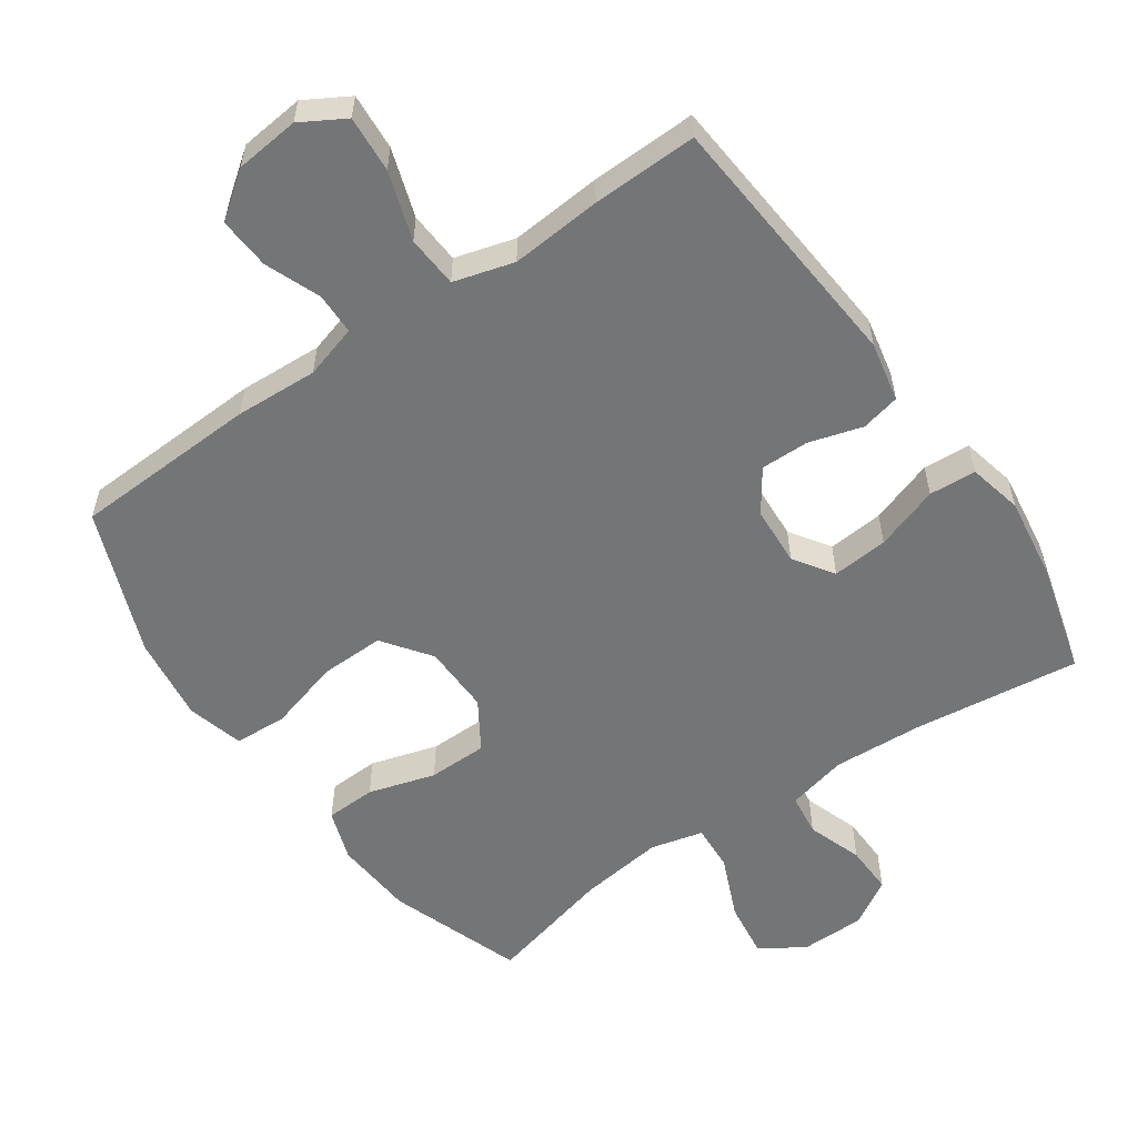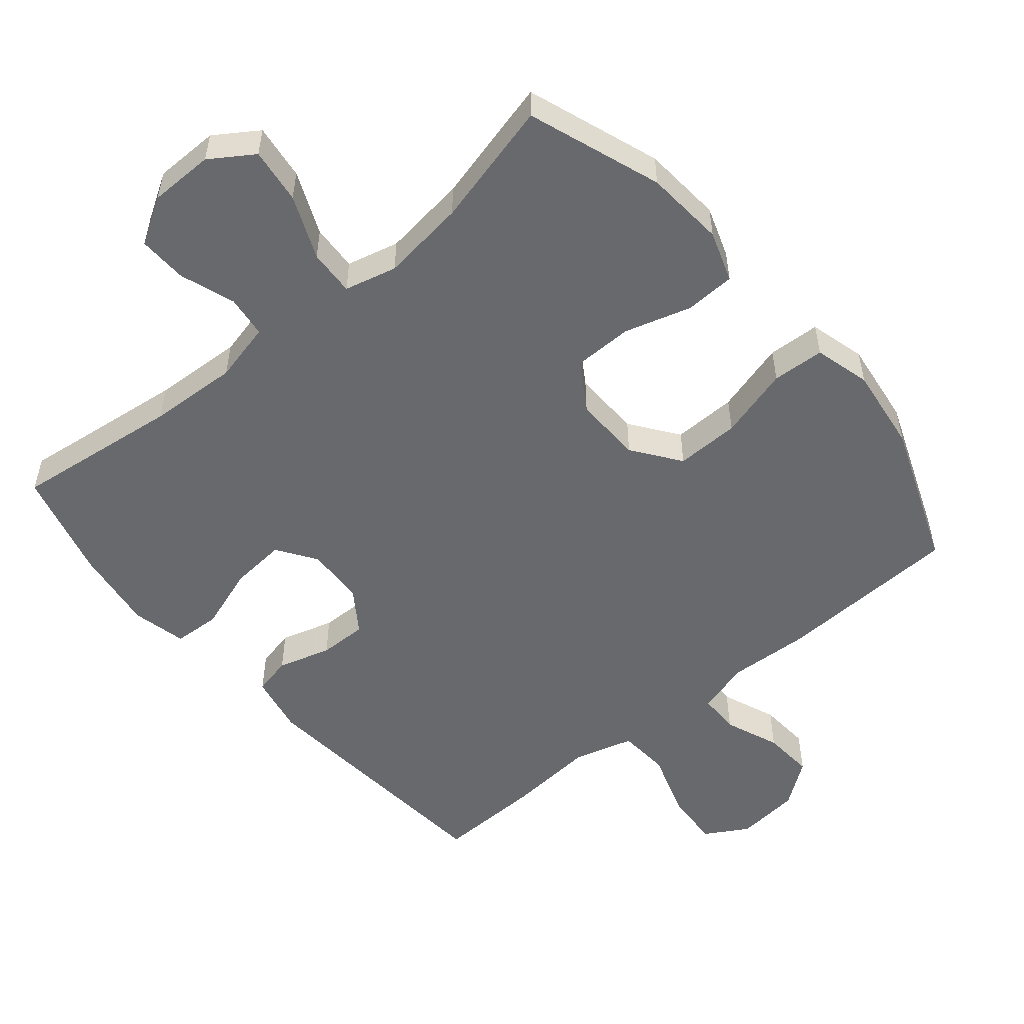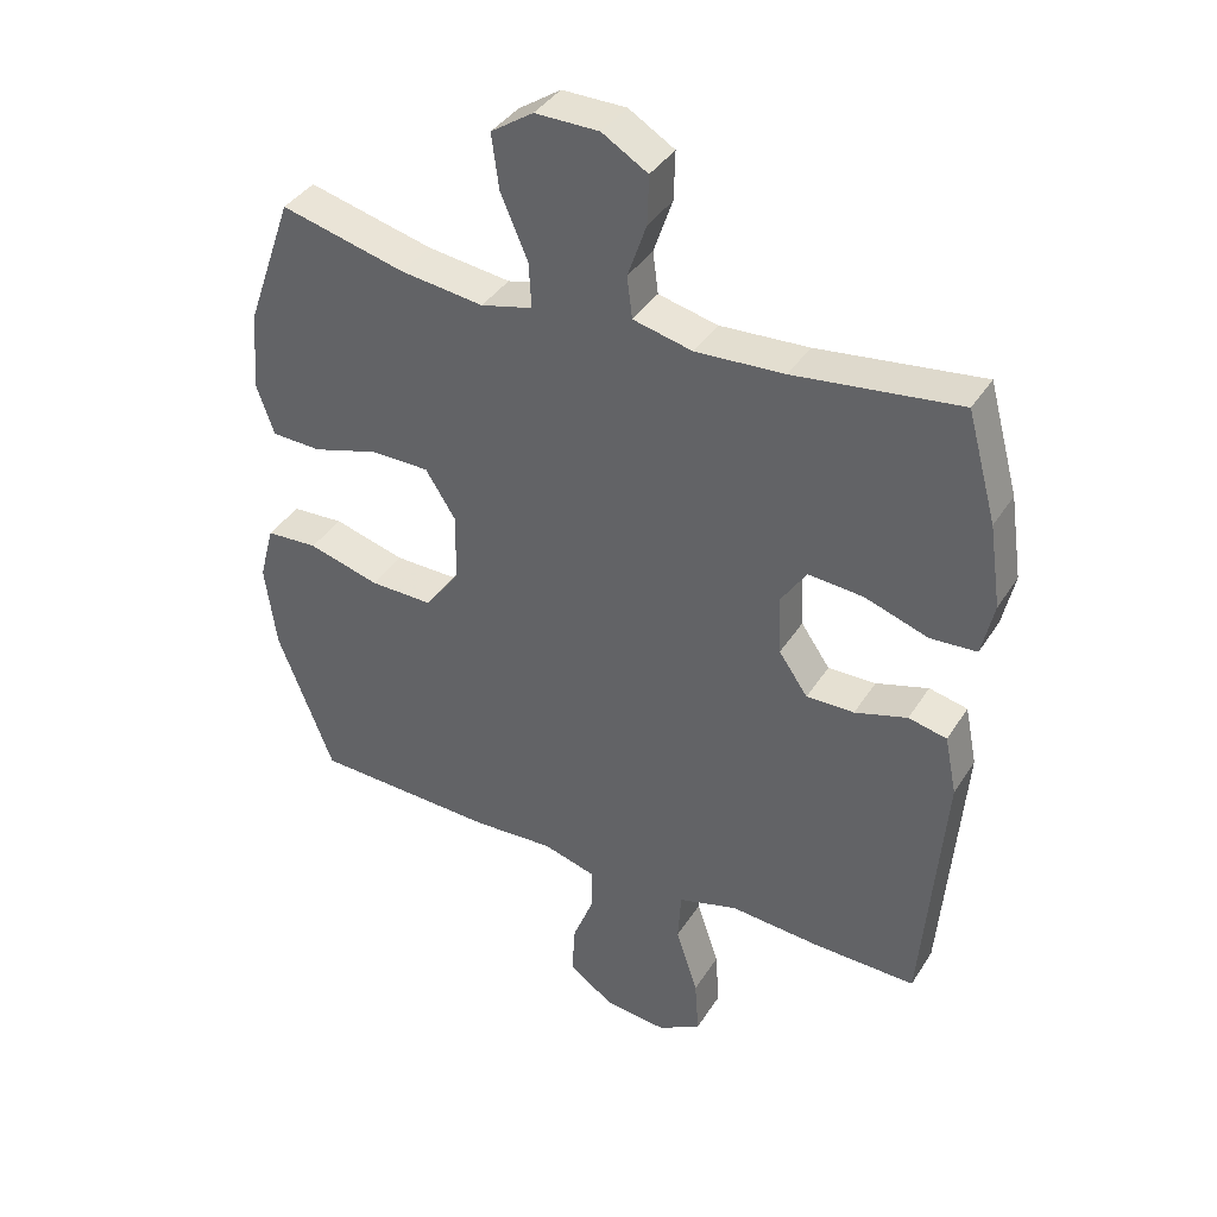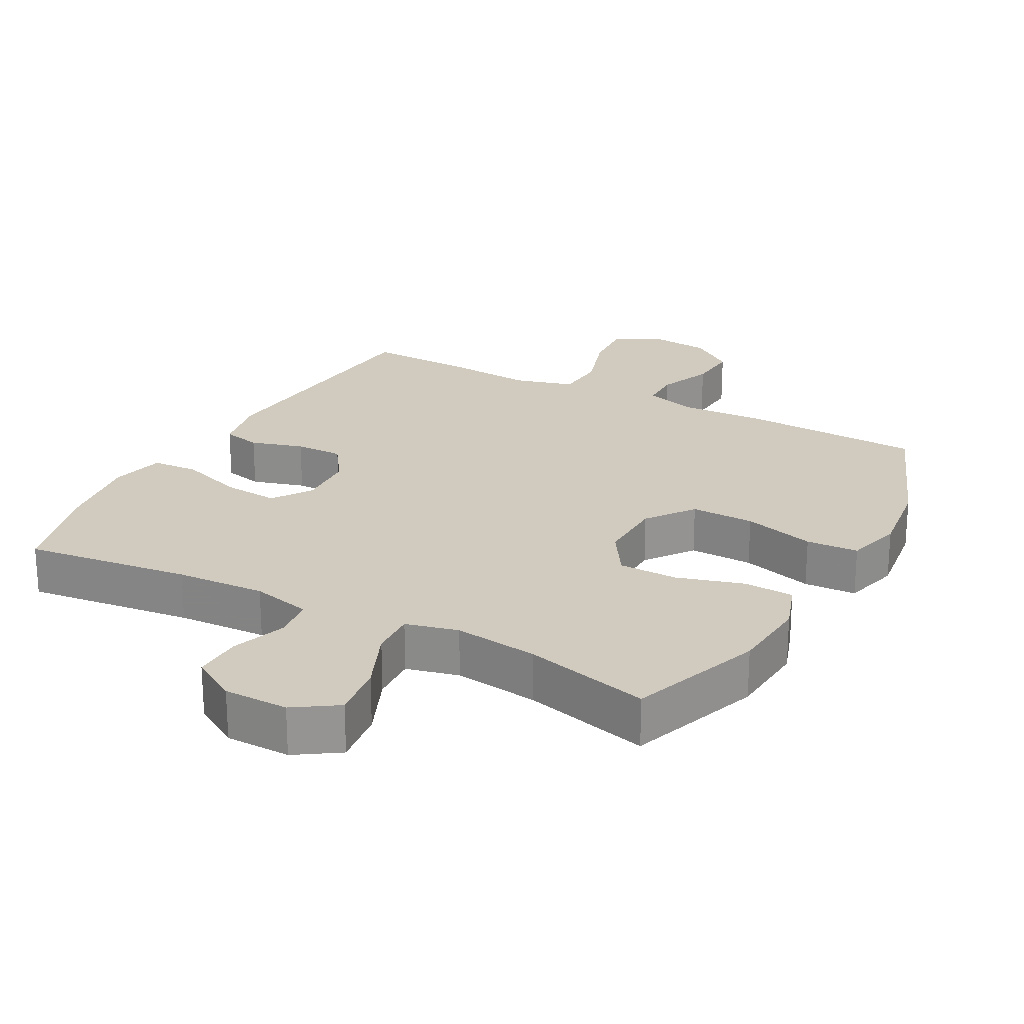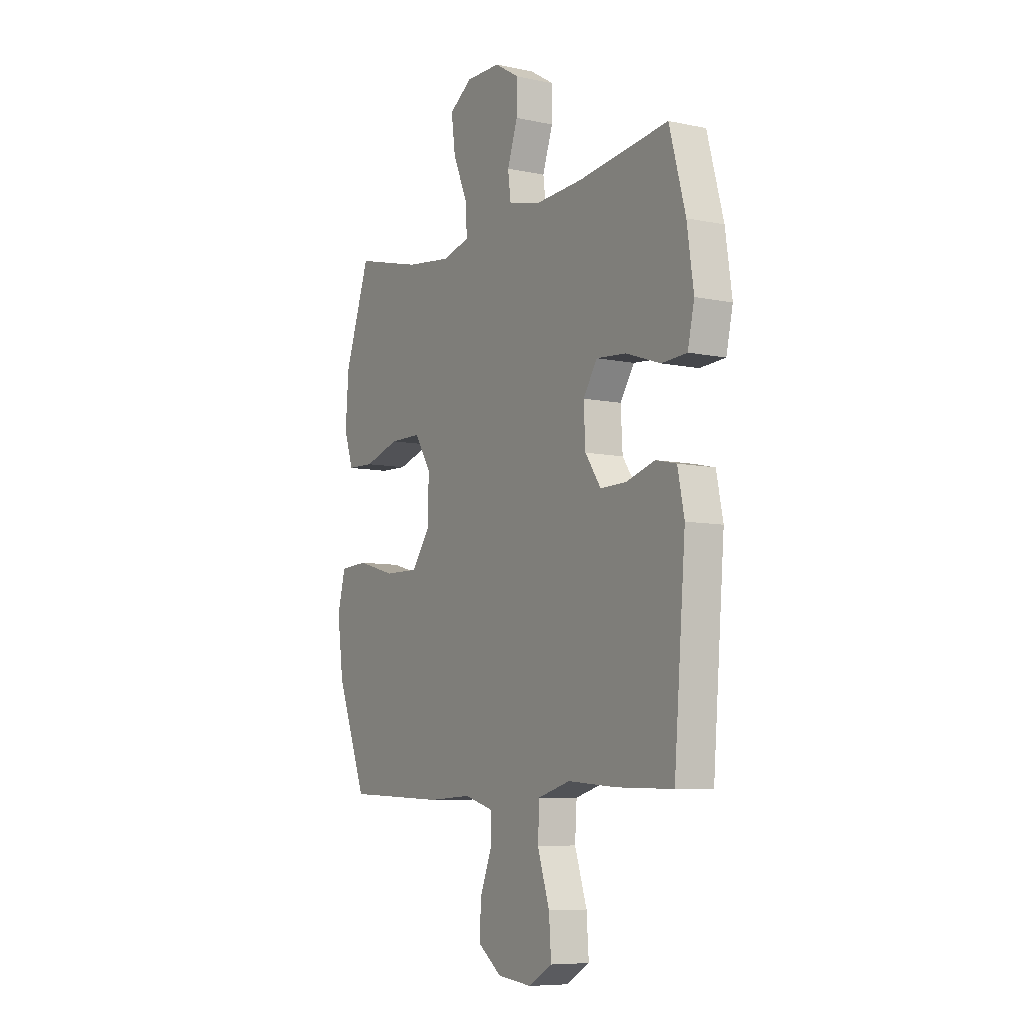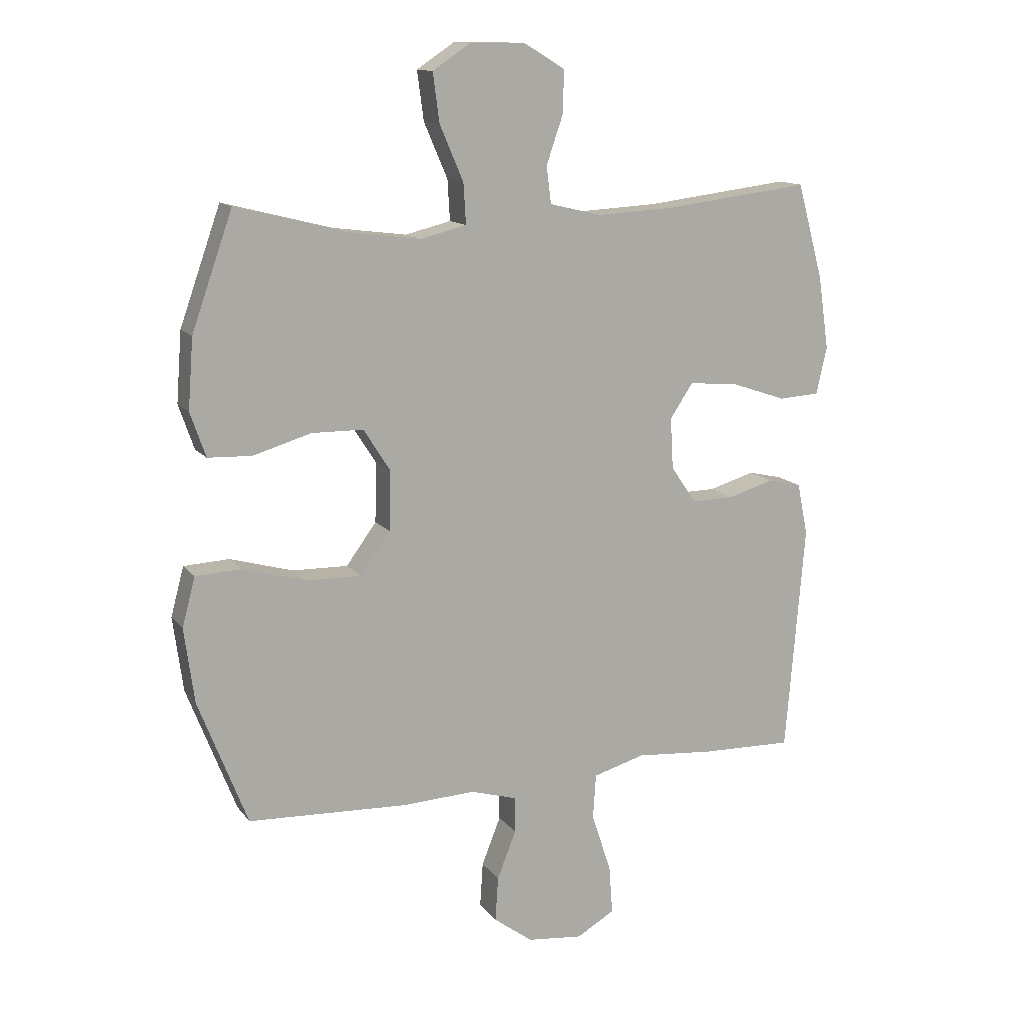
<metadata>
{"format":"obj","ext":"obj","renderer":"f3d","projection":"perspective","resolution":1024,"background":"white","views":[{"elev":-56.4,"azim":-145.2,"up":"+Y"},{"elev":-52.7,"azim":40.0,"up":"+Y"},{"elev":38.4,"azim":-151.1,"up":"+Z"},{"elev":23.3,"azim":28.5,"up":"+Y"},{"elev":-7.7,"azim":-120.8,"up":"+Z"},{"elev":13.2,"azim":157.0,"up":"+Z"}]}
</metadata>
<code>
v -0.5 0.07 -0.5
v -0.532 0.07 -0.113
v -0.514 0.07 -0.025
v -0.457 0.07 -0.012
v -0.379 0.07 -0.035
v -0.308 0.07 -0.036
v -0.265 0.07 0.026
v -0.26 0.07 0.113
v -0.299 0.07 0.171
v -0.381 0.07 0.164
v -0.475 0.07 0.132
v -0.544 0.07 0.136
v -0.562 0.07 0.216
v -0.544 0.07 0.339
v -0.5 0.07 0.5
v -0.255 0.07 0.47
v -0.123 0.07 0.463
v -0.035 0.07 0.484
v -0.027 0.07 0.546
v -0.055 0.07 0.627
v -0.057 0.07 0.699
v 0.011 0.07 0.74
v 0.106 0.07 0.741
v 0.169 0.07 0.699
v 0.158 0.07 0.617
v 0.118 0.07 0.524
v 0.114 0.07 0.456
v 0.191 0.07 0.437
v 0.315 0.07 0.453
v 0.5 0.07 0.5
v 0.569 0.07 0.304
v 0.578 0.07 0.186
v 0.552 0.07 0.111
v 0.478 0.07 0.108
v 0.38 0.07 0.137
v 0.293 0.07 0.136
v 0.248 0.07 0.065
v 0.25 0.07 -0.036
v 0.301 0.07 -0.106
v 0.395 0.07 -0.104
v 0.501 0.07 -0.074
v 0.578 0.07 -0.078
v 0.6 0.07 -0.161
v 0.583 0.07 -0.287
v 0.5 0.07 -0.5
v 0.228 0.07 -0.512
v 0.107 0.07 -0.506
v 0.029 0.07 -0.529
v 0.028 0.07 -0.59
v 0.06 0.07 -0.671
v 0.065 0.07 -0.747
v -0.001 0.07 -0.796
v -0.095 0.07 -0.806
v -0.159 0.07 -0.769
v -0.153 0.07 -0.686
v -0.12 0.07 -0.586
v -0.125 0.07 -0.51
v -0.213 0.07 -0.485
v -0.346 0.07 -0.496
v -0.5 0 -0.5
v -0.532 0 -0.113
v -0.514 0 -0.025
v -0.457 0 -0.012
v -0.379 0 -0.035
v -0.308 0 -0.036
v -0.265 0 0.026
v -0.26 0 0.113
v -0.299 0 0.171
v -0.381 0 0.164
v -0.475 0 0.132
v -0.544 0 0.136
v -0.562 0 0.216
v -0.544 0 0.339
v -0.5 0 0.5
v -0.255 0 0.47
v -0.123 0 0.463
v -0.035 0 0.484
v -0.027 0 0.546
v -0.055 0 0.627
v -0.057 0 0.699
v 0.011 0 0.74
v 0.106 0 0.741
v 0.169 0 0.699
v 0.158 0 0.617
v 0.118 0 0.524
v 0.114 0 0.456
v 0.191 0 0.437
v 0.315 0 0.453
v 0.5 0 0.5
v 0.569 0 0.304
v 0.578 0 0.186
v 0.552 0 0.111
v 0.478 0 0.108
v 0.38 0 0.137
v 0.293 0 0.136
v 0.248 0 0.065
v 0.25 0 -0.036
v 0.301 0 -0.106
v 0.395 0 -0.104
v 0.501 0 -0.074
v 0.578 0 -0.078
v 0.6 0 -0.161
v 0.583 0 -0.287
v 0.5 0 -0.5
v 0.228 0 -0.512
v 0.107 0 -0.506
v 0.029 0 -0.529
v 0.028 0 -0.59
v 0.06 0 -0.671
v 0.065 0 -0.747
v -0.001 0 -0.796
v -0.095 0 -0.806
v -0.159 0 -0.769
v -0.153 0 -0.686
v -0.12 0 -0.586
v -0.125 0 -0.51
v -0.213 0 -0.485
v -0.346 0 -0.496
f 58 59 1 2
f 57 58 2 3
f 53 54 55 56
f 53 56 57
f 52 53 57
f 49 50 51 52
f 48 49 52 57
f 47 48 57 3
f 40 41 42 43
f 39 40 43 44
f 32 33 34 35
f 32 35 36
f 29 30 31 32
f 28 29 32 36
f 27 28 36 37
f 23 24 25 26
f 23 26 27
f 22 23 27
f 19 20 21 22
f 18 19 22 27
f 17 18 27 37
f 13 14 15 16
f 10 11 12 13
f 9 10 13 16
f 8 9 16 17
f 47 3 4 5
f 47 5 6
f 46 47 6 7
f 39 44 45 46
f 38 39 46 7
f 17 37 38
f 7 8 17 38
f 61 60 118 117
f 62 61 117 116
f 115 114 113 112
f 116 115 112
f 116 112 111
f 111 110 109 108
f 116 111 108 107
f 62 116 107 106
f 102 101 100 99
f 103 102 99 98
f 94 93 92 91
f 95 94 91
f 91 90 89 88
f 95 91 88 87
f 96 95 87 86
f 85 84 83 82
f 86 85 82
f 86 82 81
f 81 80 79 78
f 86 81 78 77
f 96 86 77 76
f 75 74 73 72
f 72 71 70 69
f 75 72 69 68
f 76 75 68 67
f 64 63 62 106
f 65 64 106
f 66 65 106 105
f 105 104 103 98
f 66 105 98 97
f 97 96 76
f 97 76 67 66
f 1 60 61 2
f 2 61 62 3
f 3 62 63 4
f 4 63 64 5
f 5 64 65 6
f 6 65 66 7
f 7 66 67 8
f 8 67 68 9
f 9 68 69 10
f 10 69 70 11
f 11 70 71 12
f 12 71 72 13
f 13 72 73 14
f 14 73 74 15
f 15 74 75 16
f 16 75 76 17
f 17 76 77 18
f 18 77 78 19
f 19 78 79 20
f 20 79 80 21
f 21 80 81 22
f 22 81 82 23
f 23 82 83 24
f 24 83 84 25
f 25 84 85 26
f 26 85 86 27
f 27 86 87 28
f 28 87 88 29
f 29 88 89 30
f 30 89 90 31
f 31 90 91 32
f 32 91 92 33
f 33 92 93 34
f 34 93 94 35
f 35 94 95 36
f 36 95 96 37
f 37 96 97 38
f 38 97 98 39
f 39 98 99 40
f 40 99 100 41
f 41 100 101 42
f 42 101 102 43
f 43 102 103 44
f 44 103 104 45
f 45 104 105 46
f 46 105 106 47
f 47 106 107 48
f 48 107 108 49
f 49 108 109 50
f 50 109 110 51
f 51 110 111 52
f 52 111 112 53
f 53 112 113 54
f 54 113 114 55
f 55 114 115 56
f 56 115 116 57
f 57 116 117 58
f 58 117 118 59
f 59 118 60 1

</code>
